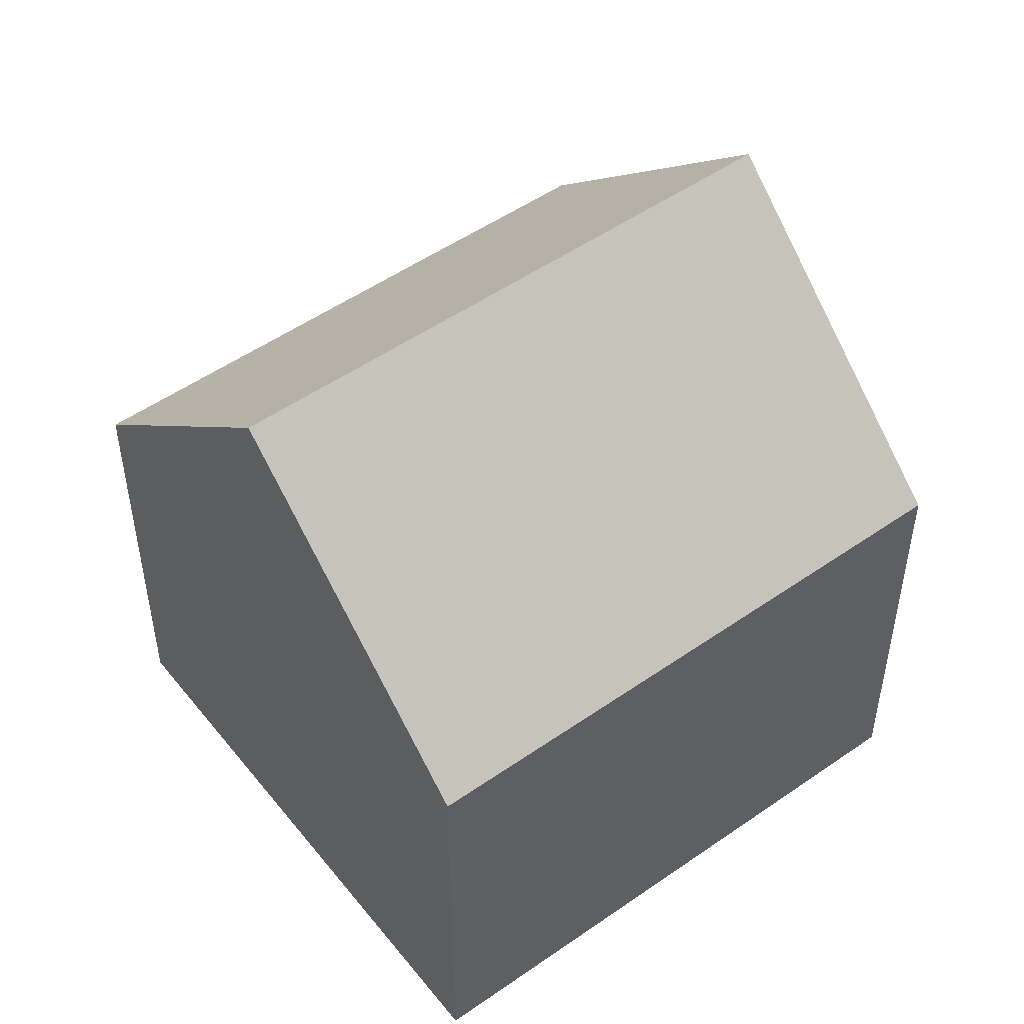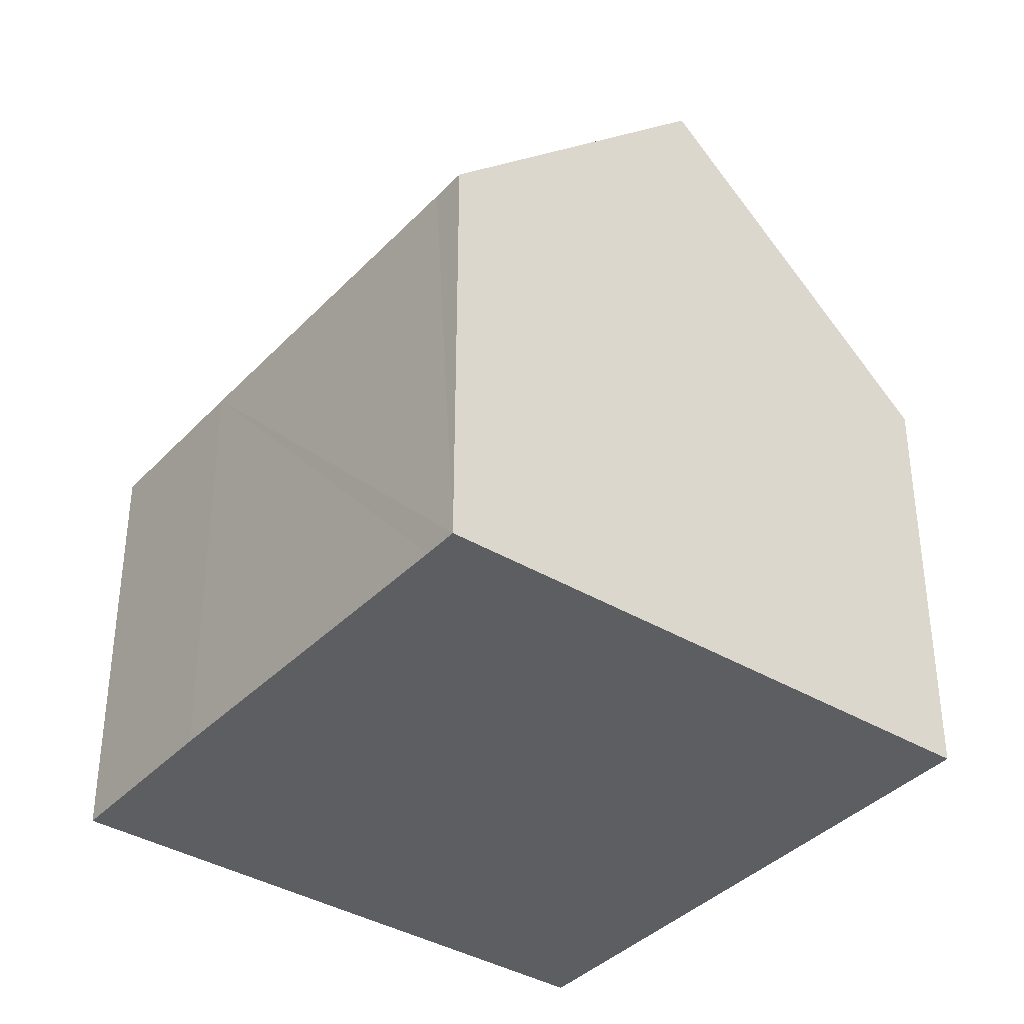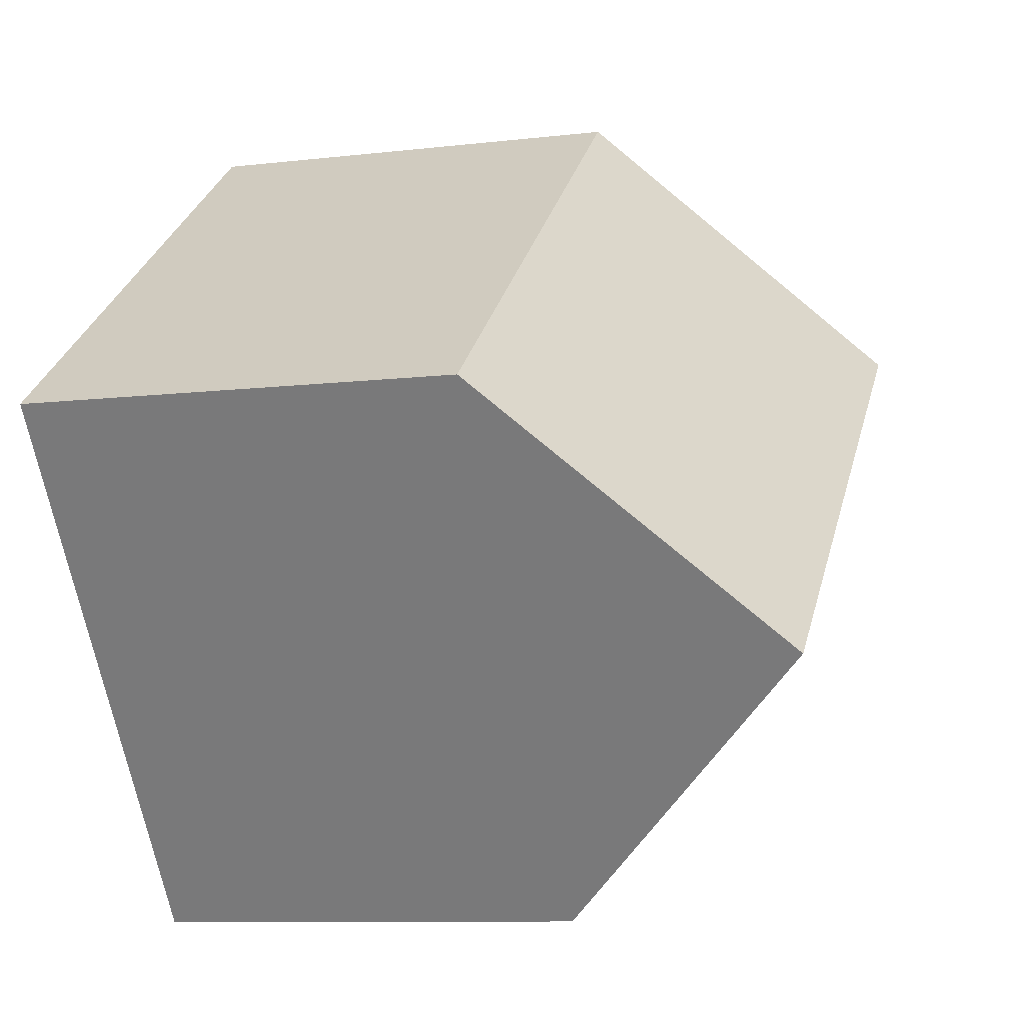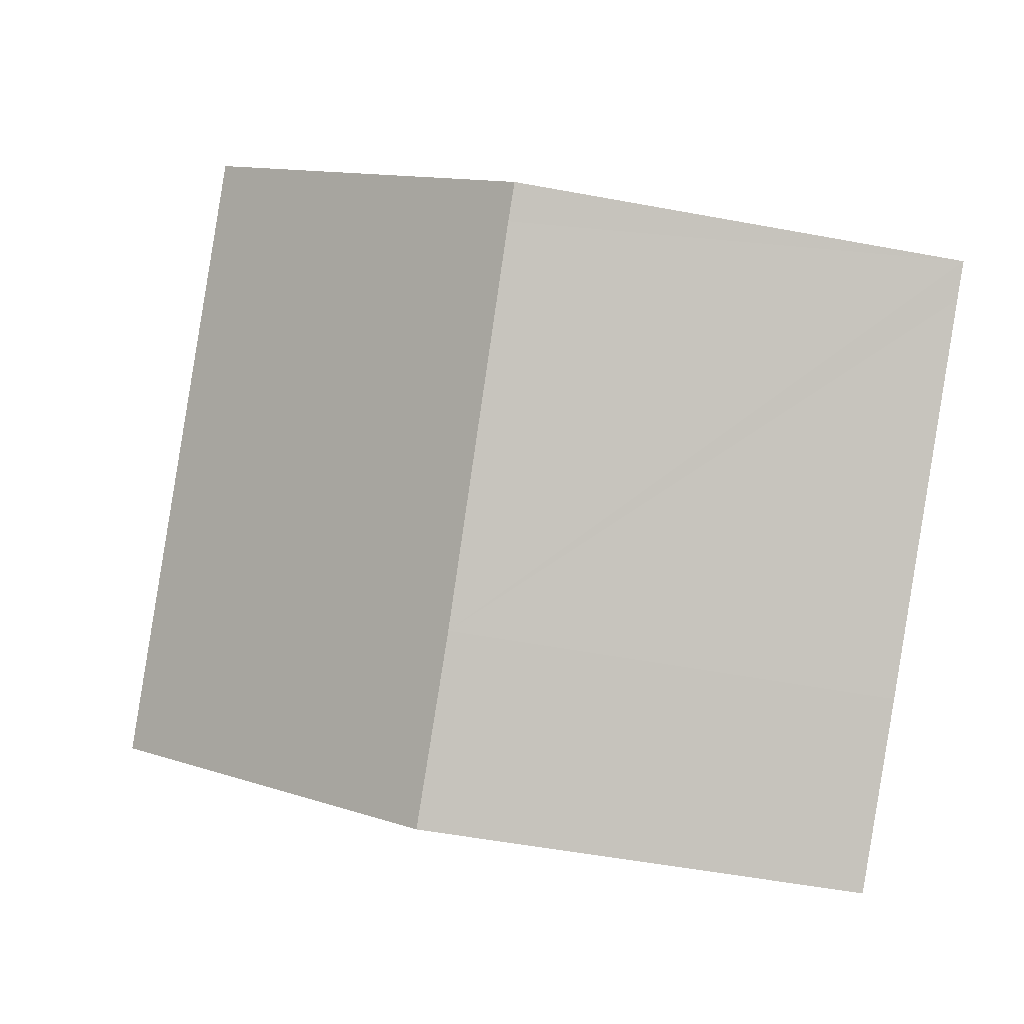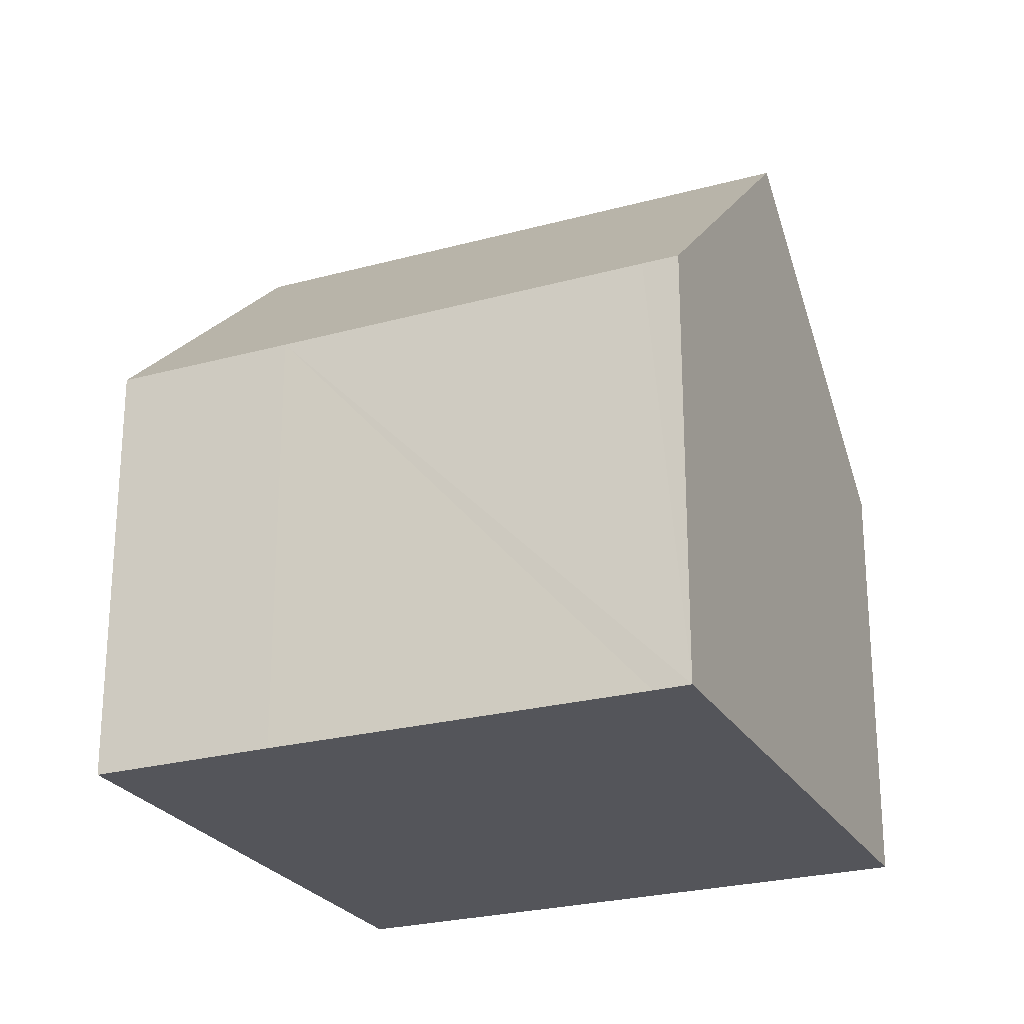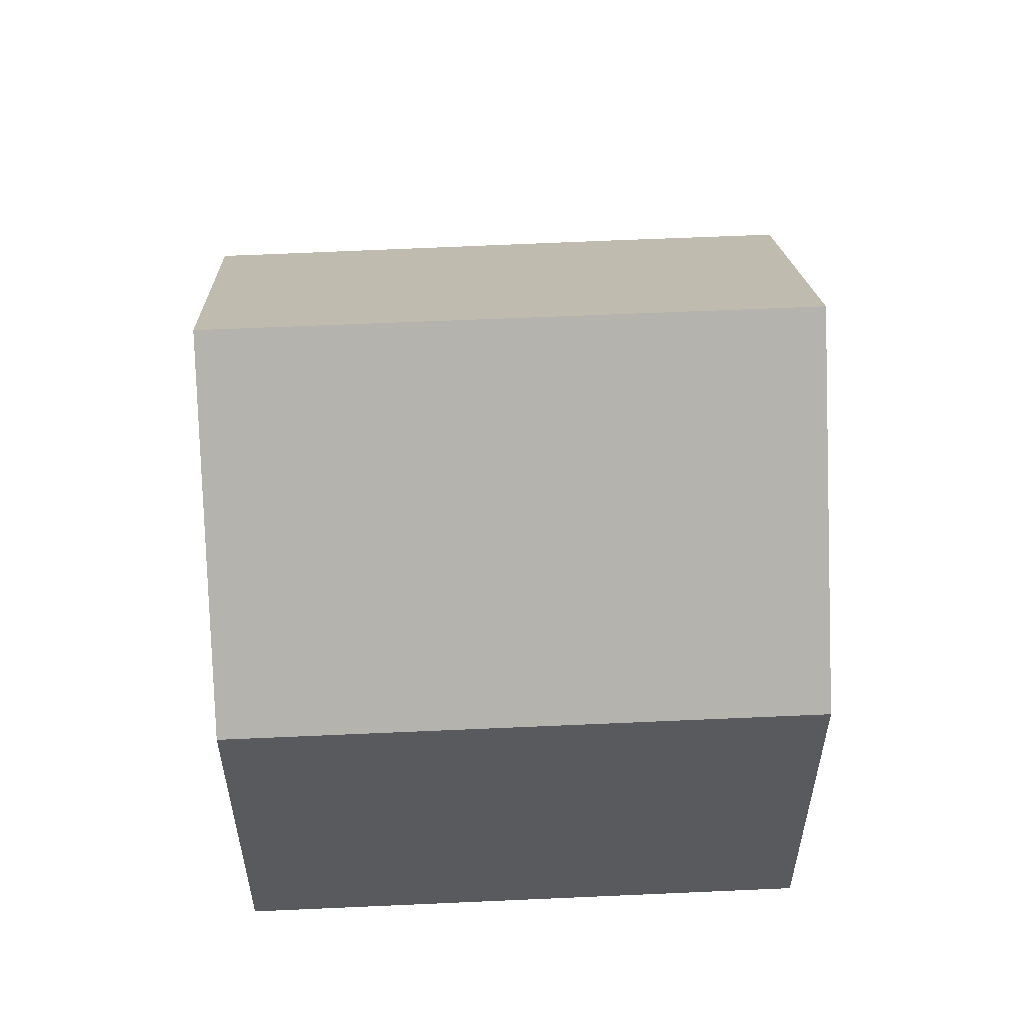
<metadata>
{"format":"obj","ext":"obj","renderer":"f3d","projection":"perspective","resolution":1024,"background":"white","views":[{"elev":51.0,"azim":0.5,"up":"+Y"},{"elev":-37.8,"azim":-89.6,"up":"+Y"},{"elev":-9.5,"azim":107.2,"up":"+Z"},{"elev":-51.2,"azim":-101.6,"up":"+Z"},{"elev":-25.0,"azim":-118.2,"up":"+Y"},{"elev":58.1,"azim":35.1,"up":"+Y"}]}
</metadata>
<code>
v  13.8 7.028 1.629
v  2.96 11.44 3.819
v  5.967 7.028 7.7
v  10.79 11.44 -2.252
v  5.372 7.019 -4.274
v  7.78 7.018 -6.141
v  0.476 7.098 -0.369
v  0 7.098 4.346e-16
v  0 0 0
v  5.967 -4.715e-16 7.7
v  2.96 -2.338e-16 3.819
v  13.8 -9.975e-17 1.629
v  7.78 3.76e-16 -6.141
v  10.79 1.379e-16 -2.252
v  0.476 2.259e-17 -0.369
v  5.372 2.617e-16 -4.274
g defaultobject
f 1 2 3
f 2 1 4
f 5 4 6
f 4 5 2
f 2 5 7
f 2 7 8
f 8 3 2
f 3 8 9
f 3 9 10
f 10 9 11
f 10 1 3
f 1 10 12
f 1 6 4
f 6 1 12
f 6 12 13
f 13 12 14
f 7 9 8
f 9 7 5
f 9 5 15
f 15 5 16
f 16 5 6
f 16 6 13
f 11 12 10
f 12 11 9
f 12 9 15
f 12 15 16
f 12 16 14
f 14 16 13

</code>
